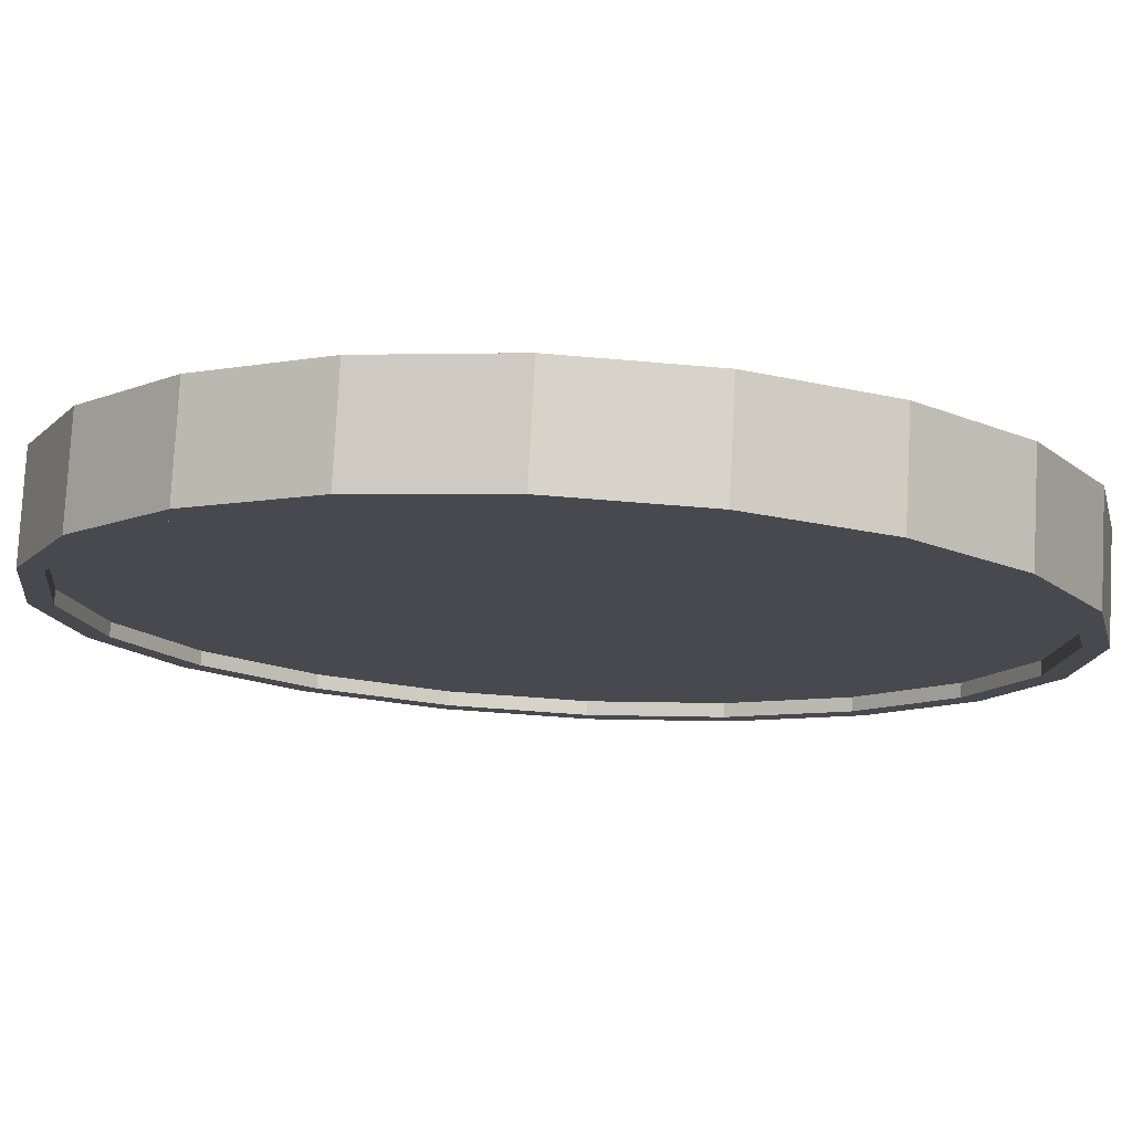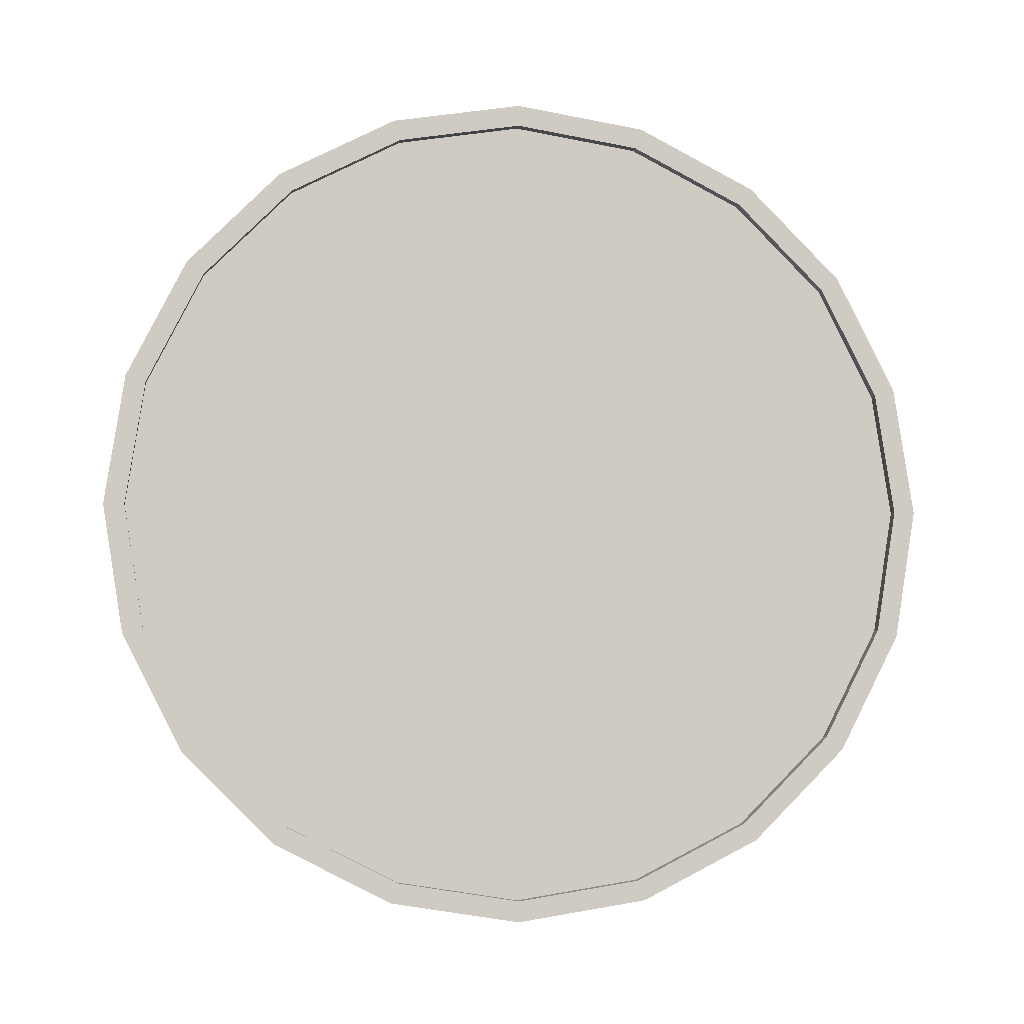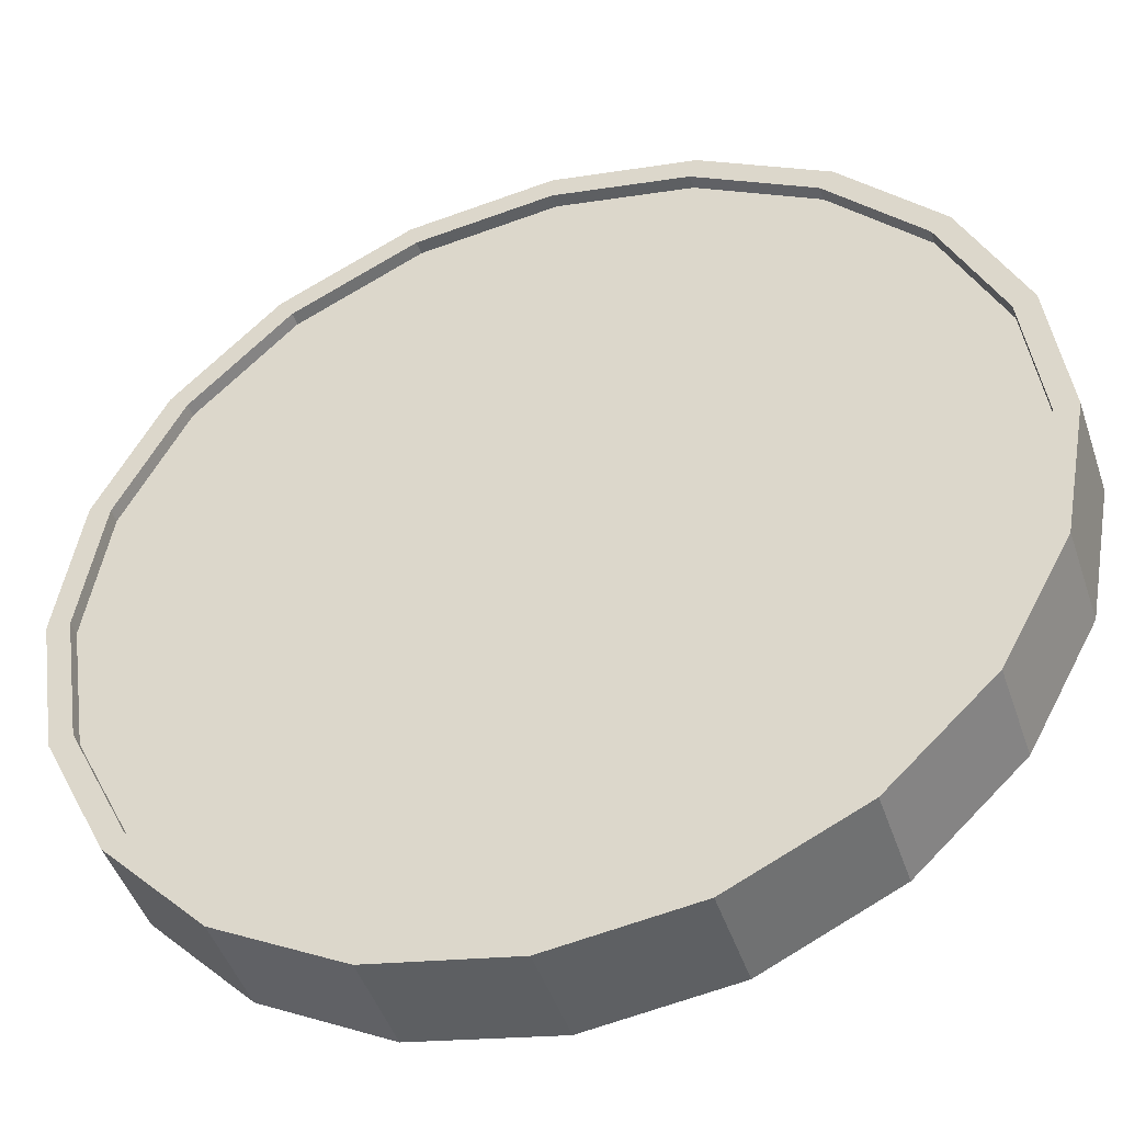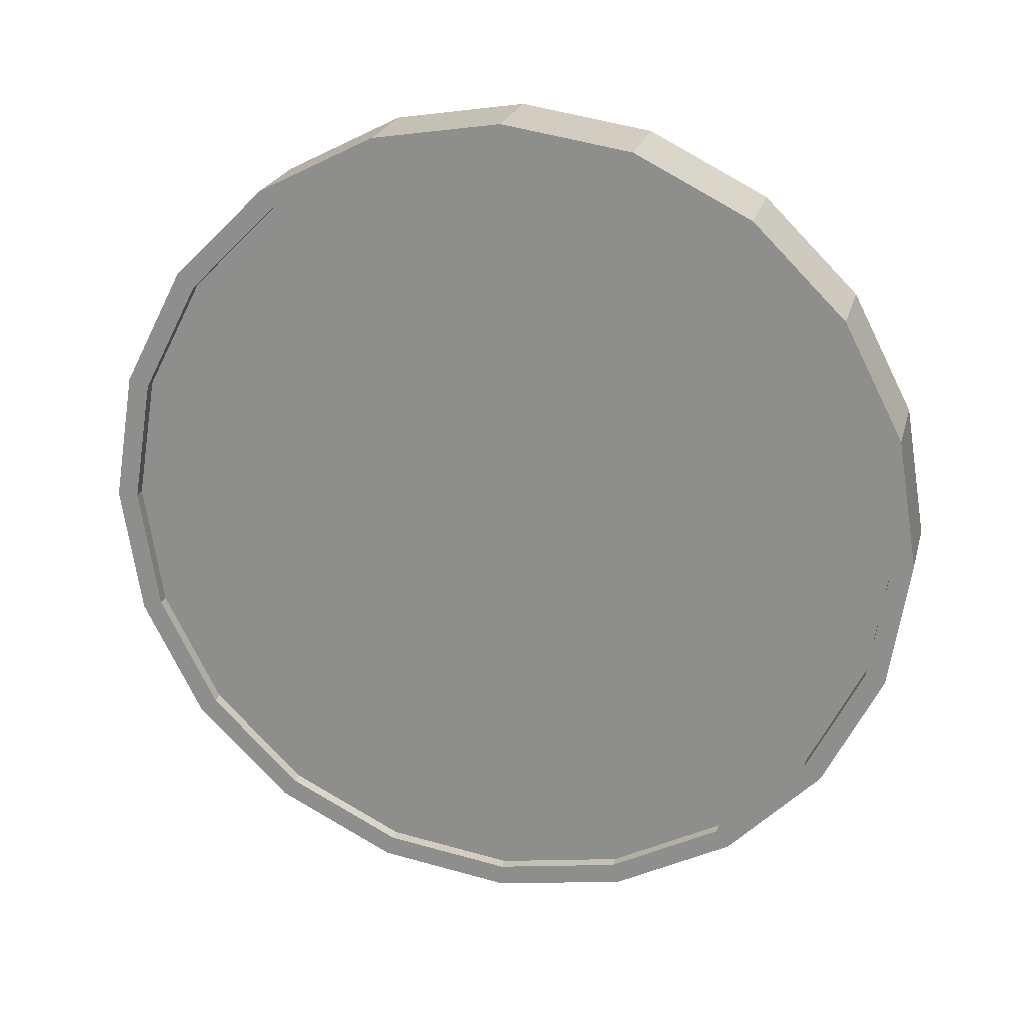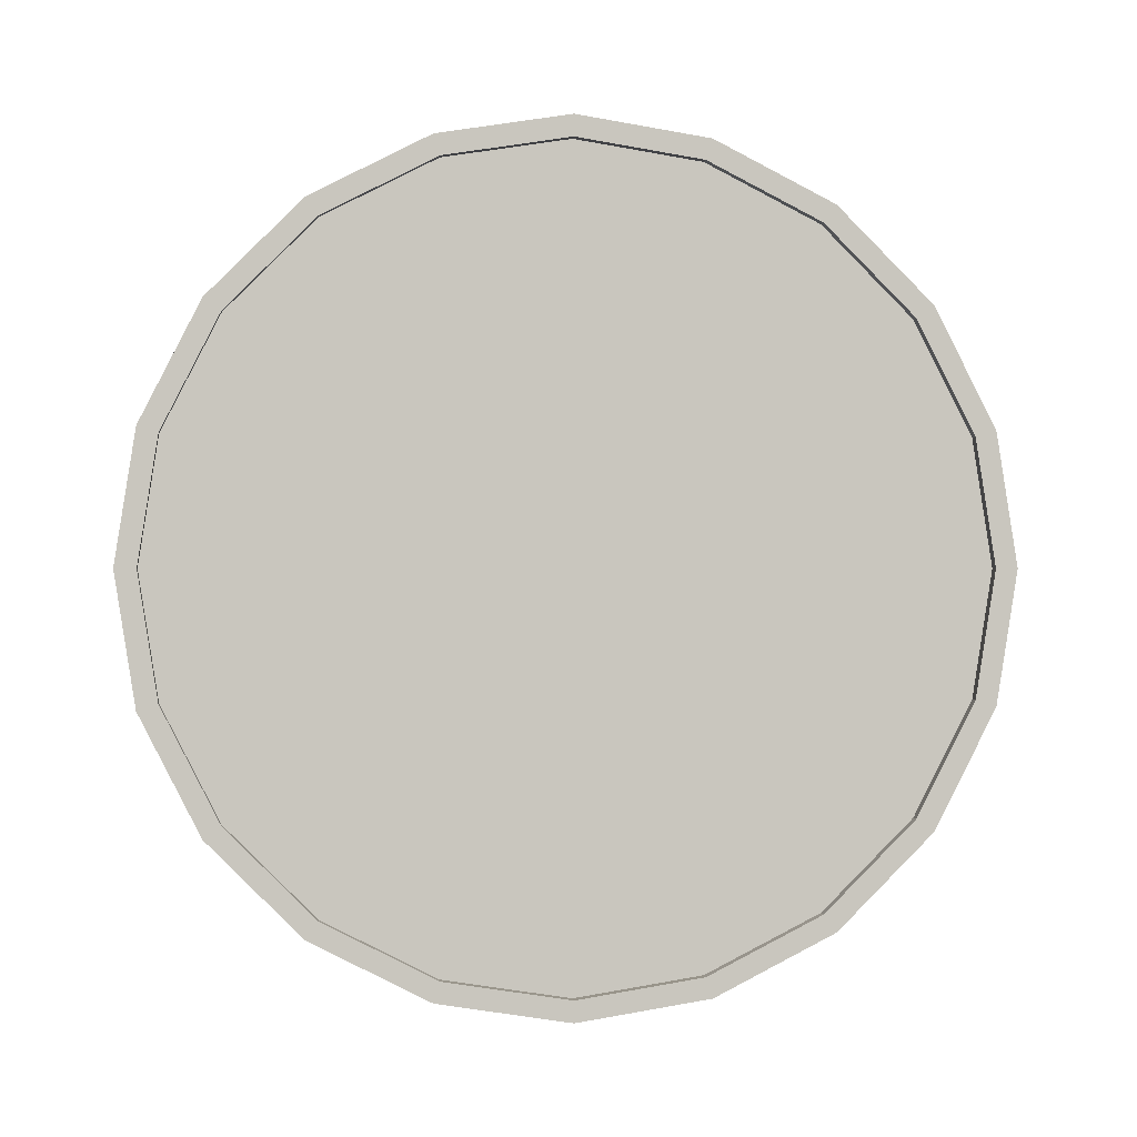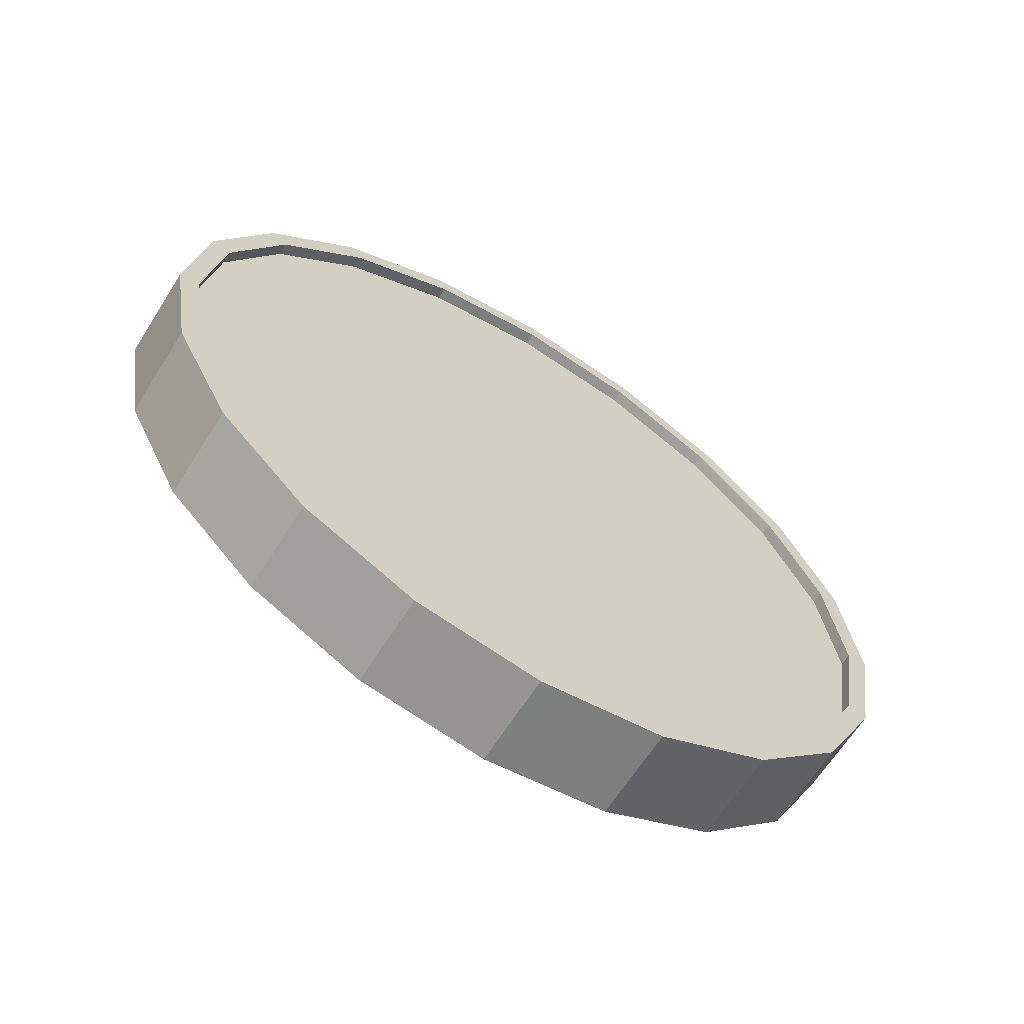
<metadata>
{"format":"obj","ext":"obj","renderer":"f3d","projection":"perspective","resolution":1024,"background":"white","views":[{"elev":32.1,"azim":-85.7,"up":"+Z"},{"elev":-4.6,"azim":36.4,"up":"+Y"},{"elev":3.4,"azim":115.8,"up":"+Z"},{"elev":22.0,"azim":-121.6,"up":"+Y"},{"elev":-0.1,"azim":38.6,"up":"+Y"},{"elev":-64.0,"azim":-167.4,"up":"+Y"}]}
</metadata>
<code>
o Cylinder
v 0.6311 1 -0.7839
v 0.7897 1 -0.6238
v 0.5963 0.691 -0.7494
v 0.7549 0.691 -0.5893
v 0.4954 0.4122 -0.6495
v 0.654 0.4122 -0.4894
v 0.3382 0.191 -0.4937
v 0.4969 0.191 -0.3337
v 0.1402 0.04894 -0.2975
v 0.2988 0.04894 -0.1375
v -0.07931 -0 -0.08004
v 0.07931 -0 0.08004
v -0.2988 0.04894 0.1375
v -0.1402 0.04894 0.2975
v -0.4969 0.191 0.3337
v -0.3382 0.191 0.4937
v -0.654 0.4122 0.4894
v -0.4954 0.4122 0.6495
v -0.7549 0.691 0.5893
v -0.5963 0.691 0.7494
v -0.7897 1 0.6238
v -0.6311 1 0.7839
v -0.7549 1.309 0.5893
v -0.5963 1.309 0.7494
v -0.654 1.588 0.4894
v -0.4954 1.588 0.6495
v -0.4969 1.809 0.3337
v -0.3382 1.809 0.4937
v -0.2988 1.951 0.1375
v -0.1402 1.951 0.2975
v -0.07931 2 -0.08005
v 0.07931 2 0.08004
v 0.1402 1.951 -0.2975
v 0.2988 1.951 -0.1375
v 0.3382 1.809 -0.4937
v 0.4969 1.809 -0.3337
v 0.4954 1.588 -0.6495
v 0.654 1.588 -0.4894
v 0.5963 1.309 -0.7494
v 0.7549 1.309 -0.5893
v 0.7211 0.7064 -0.5559
v 0.7542 1 -0.5886
v 0.6253 0.4416 -0.4609
v 0.476 0.2314 -0.313
v 0.2878 0.0965 -0.1266
v 0.07931 0.05 0.08004
v -0.1292 0.0965 0.2867
v -0.3174 0.2314 0.4731
v -0.4667 0.4416 0.621
v -0.5625 0.7064 0.716
v -0.5955 1 0.7487
v -0.5625 1.294 0.716
v -0.4667 1.558 0.621
v -0.3174 1.769 0.4731
v -0.1292 1.904 0.2867
v 0.07931 1.95 0.08004
v 0.2878 1.904 -0.1266
v 0.476 1.769 -0.313
v 0.6253 1.558 -0.4609
v 0.7211 1.294 -0.5559
v 0.7 0.7064 -0.5772
v 0.733 1 -0.6099
v 0.6042 0.4416 -0.4822
v 0.4549 0.2314 -0.3343
v 0.2667 0.0965 -0.1479
v 0.05819 0.05 0.05873
v -0.1503 0.0965 0.2654
v -0.3385 0.2314 0.4517
v -0.4878 0.4416 0.5997
v -0.5836 0.7064 0.6946
v -0.6167 1 0.7274
v -0.5836 1.294 0.6946
v -0.4878 1.558 0.5997
v -0.3385 1.769 0.4517
v -0.1503 1.904 0.2654
v 0.05819 1.95 0.05873
v 0.2667 1.904 -0.1479
v 0.4549 1.769 -0.3343
v 0.6042 1.558 -0.4822
v 0.7 1.294 -0.5772
v 0.5955 1 -0.7487
v 0.5625 0.7064 -0.716
v 0.4667 0.4416 -0.621
v 0.3174 0.2314 -0.4731
v 0.1292 0.0965 -0.2867
v -0.07931 0.05 -0.08004
v -0.2878 0.0965 0.1266
v -0.476 0.2314 0.313
v -0.6253 0.4416 0.4609
v -0.7211 0.7064 0.5559
v -0.7542 1 0.5886
v -0.7211 1.294 0.5559
v -0.6253 1.558 0.4609
v -0.476 1.769 0.313
v -0.2878 1.904 0.1266
v -0.07931 1.95 -0.08005
v 0.1292 1.904 -0.2867
v 0.3174 1.769 -0.4731
v 0.4667 1.558 -0.621
v 0.5625 1.294 -0.716
v 0.6167 1 -0.7274
v 0.5836 0.7064 -0.6946
v 0.4878 0.4416 -0.5997
v 0.3385 0.2314 -0.4517
v 0.1503 0.0965 -0.2654
v -0.05819 0.05 -0.05873
v -0.2667 0.0965 0.1479
v -0.4549 0.2314 0.3343
v -0.6042 0.4416 0.4822
v -0.7 0.7064 0.5772
v -0.733 1 0.6099
v -0.7 1.294 0.5772
v -0.6042 1.558 0.4822
v -0.4549 1.769 0.3343
v -0.2667 1.904 0.1479
v -0.05819 1.95 -0.05873
v 0.1503 1.904 -0.2654
v 0.3385 1.769 -0.4517
v 0.4878 1.558 -0.5997
v 0.5836 1.294 -0.6946
g Cylinder_Cylinder_Material.001
f 1 2 4 3
f 3 4 6 5
f 5 6 8 7
f 7 8 10 9
f 9 10 12 11
f 11 12 14 13
f 13 14 16 15
f 15 16 18 17
f 17 18 20 19
f 19 20 22 21
f 21 22 24 23
f 23 24 26 25
f 25 26 28 27
f 27 28 30 29
f 29 30 32 31
f 31 32 34 33
f 33 34 36 35
f 35 36 38 37
f 14 12 46 47
f 37 38 40 39
f 39 40 2 1
f 21 23 92 91
f 50 49 69 70
f 24 22 51 52
f 34 32 56 57
f 10 8 44 45
f 20 18 49 50
f 30 28 54 55
f 40 38 59 60
f 6 4 41 43
f 16 14 47 48
f 26 24 52 53
f 36 34 57 58
f 12 10 45 46
f 22 20 50 51
f 32 30 55 56
f 2 40 60 42
f 8 6 43 44
f 18 16 48 49
f 4 2 42 41
f 28 26 53 54
f 38 36 58 59
f 61 62 80 79 78 77 76 75 74 73 72 71 70 69 68 67 66 65 64 63
f 43 41 61 63
f 58 57 77 78
f 51 50 70 71
f 44 43 63 64
f 59 58 78 79
f 52 51 71 72
f 45 44 64 65
f 60 59 79 80
f 53 52 72 73
f 46 45 65 66
f 42 60 80 62
f 54 53 73 74
f 47 46 66 67
f 55 54 74 75
f 48 47 67 68
f 56 55 75 76
f 49 48 68 69
f 41 42 62 61
f 57 56 76 77
f 83 84 104 103
f 31 33 97 96
f 7 9 85 84
f 17 19 90 89
f 27 29 95 94
f 37 39 100 99
f 3 5 83 82
f 13 15 88 87
f 23 25 93 92
f 33 35 98 97
f 9 11 86 85
f 19 21 91 90
f 29 31 96 95
f 39 1 81 100
f 5 7 84 83
f 15 17 89 88
f 1 3 82 81
f 25 27 94 93
f 35 37 99 98
f 11 13 87 86
f 101 102 103 104 105 106 107 108 109 110 111 112 113 114 115 116 117 118 119 120
f 98 99 119 118
f 91 92 112 111
f 84 85 105 104
f 99 100 120 119
f 92 93 113 112
f 85 86 106 105
f 100 81 101 120
f 93 94 114 113
f 86 87 107 106
f 94 95 115 114
f 87 88 108 107
f 95 96 116 115
f 88 89 109 108
f 81 82 102 101
f 96 97 117 116
f 89 90 110 109
f 82 83 103 102
f 97 98 118 117
f 90 91 111 110

</code>
